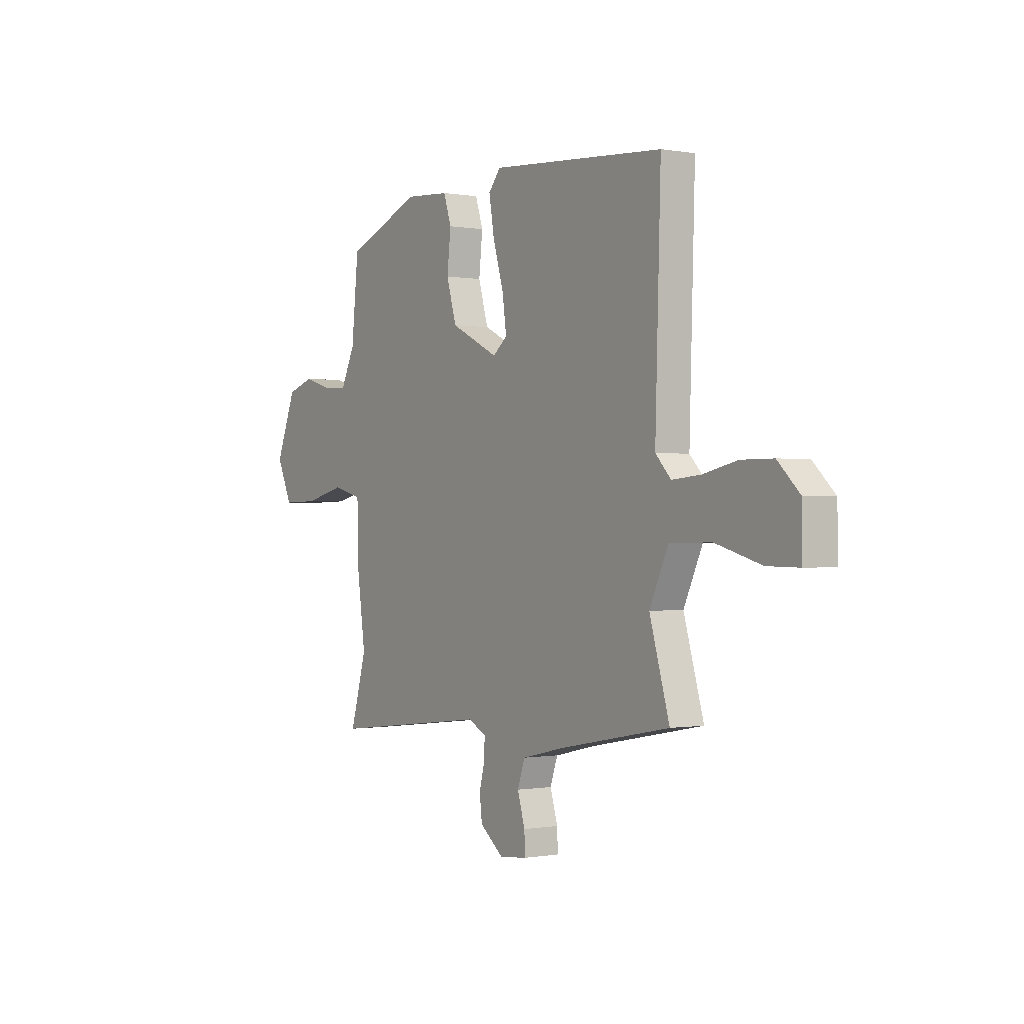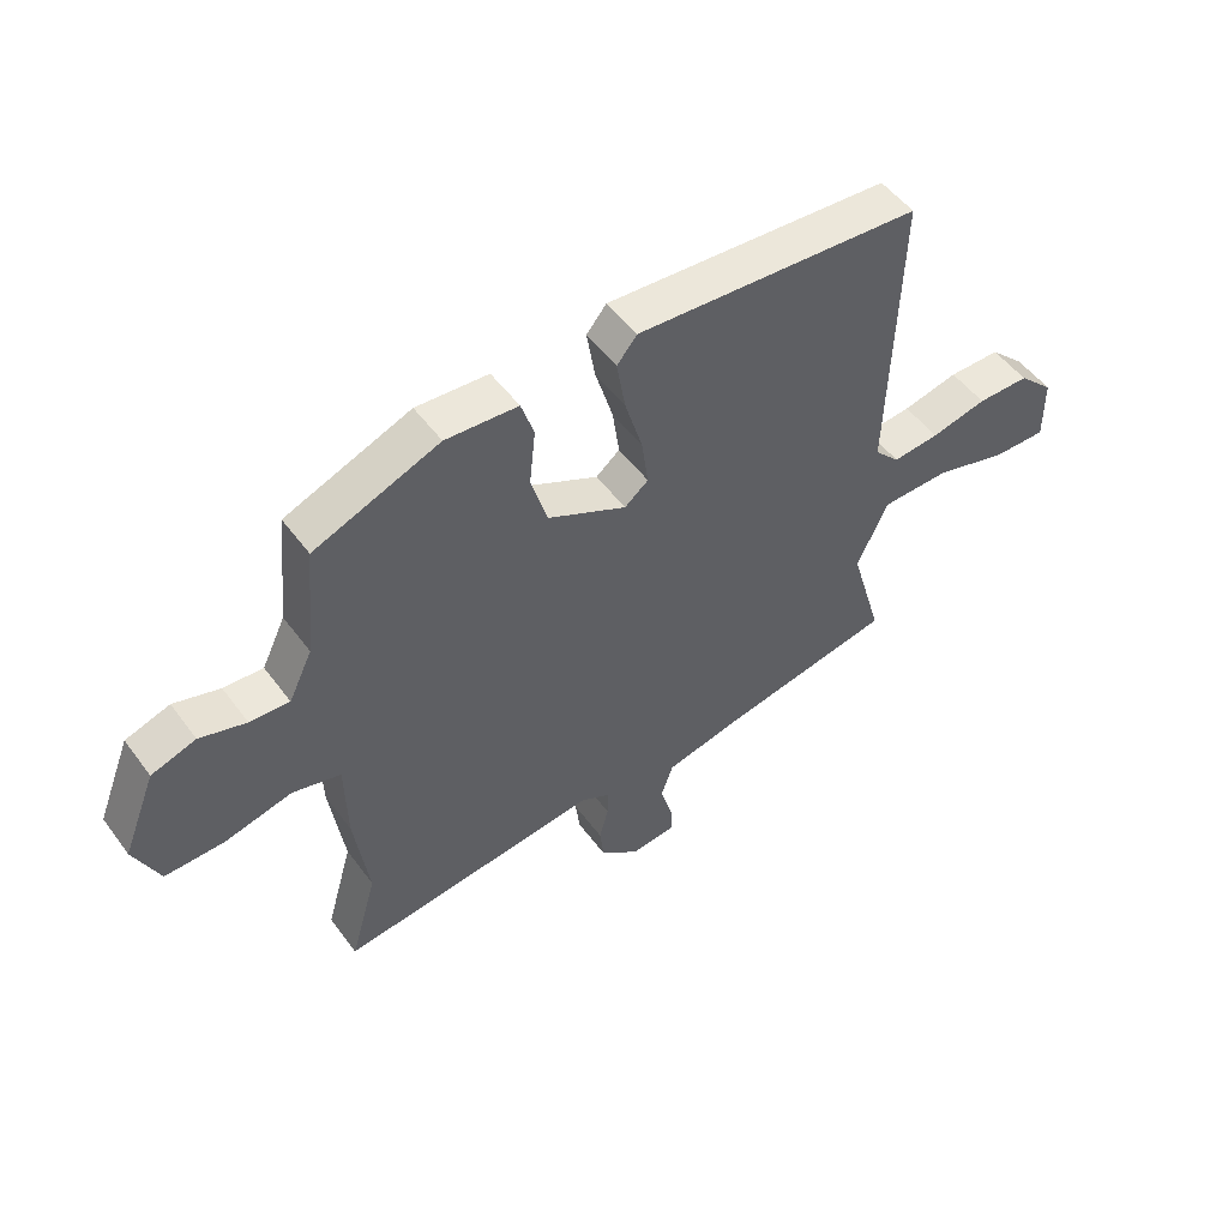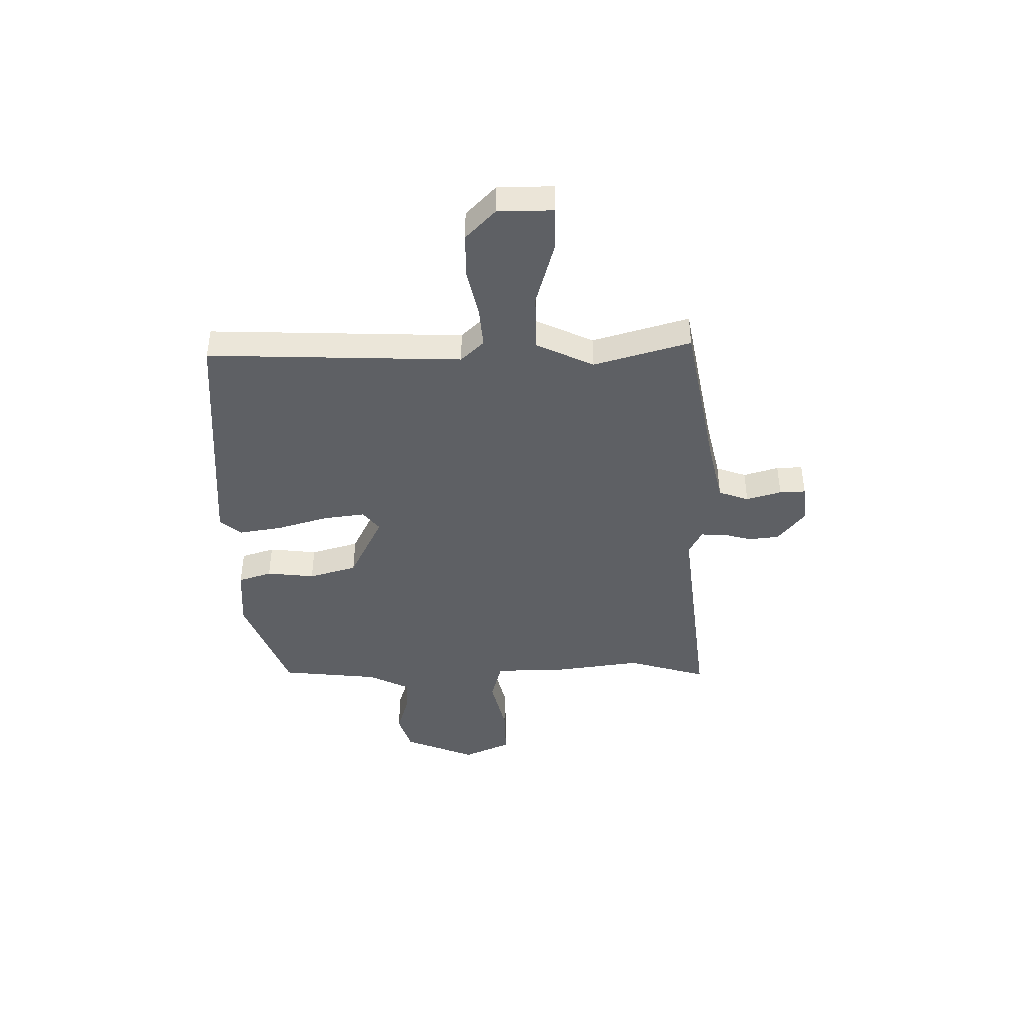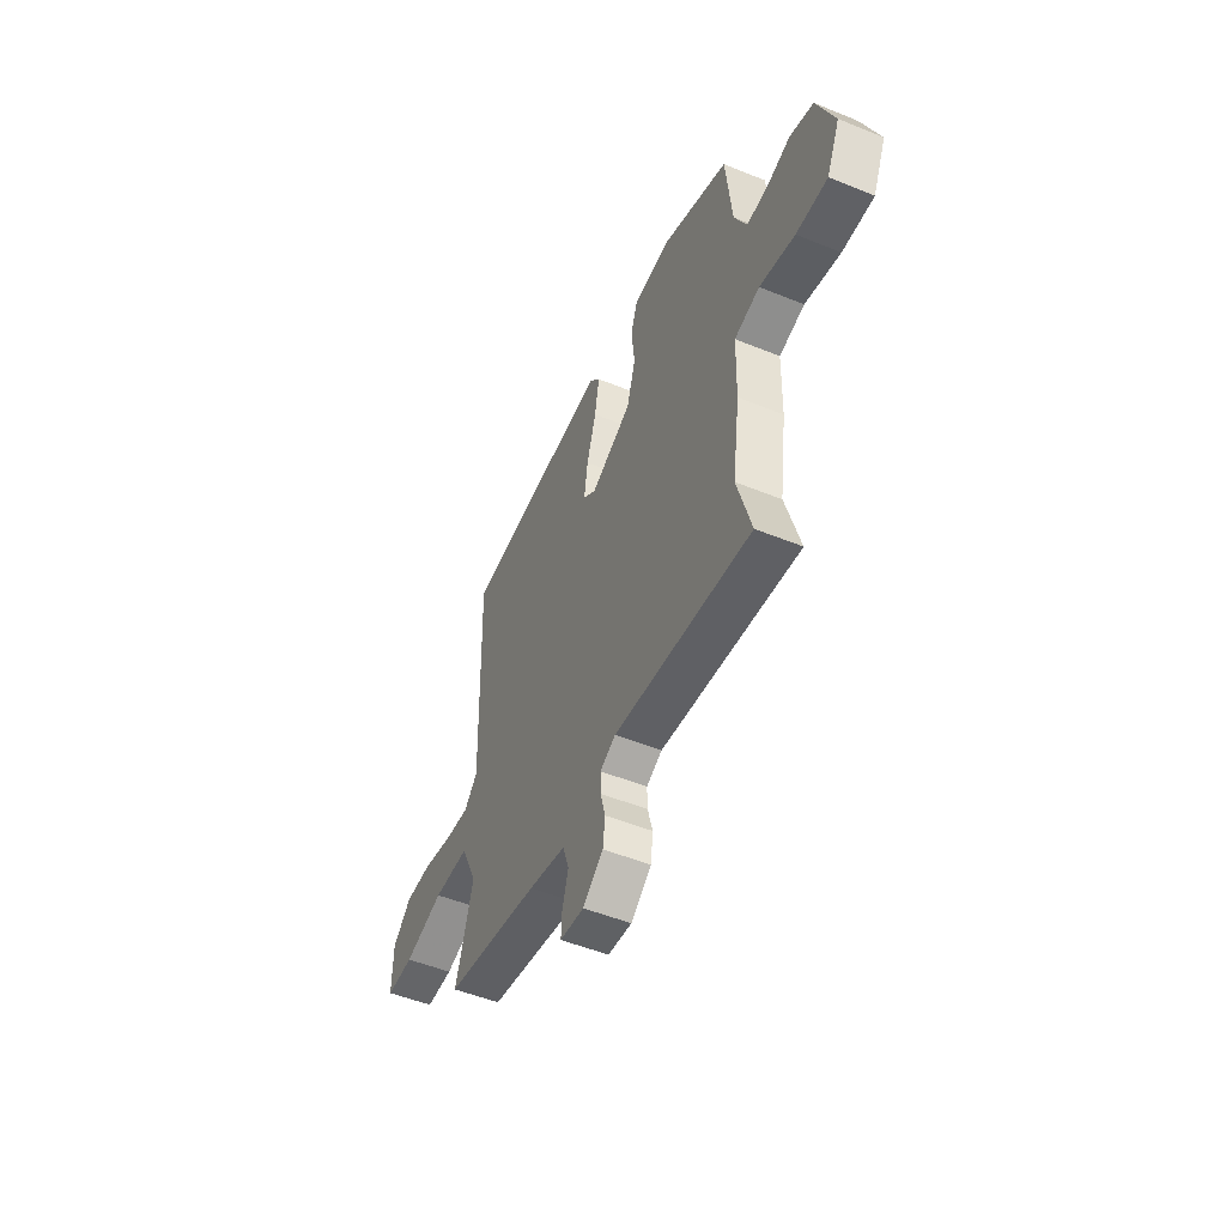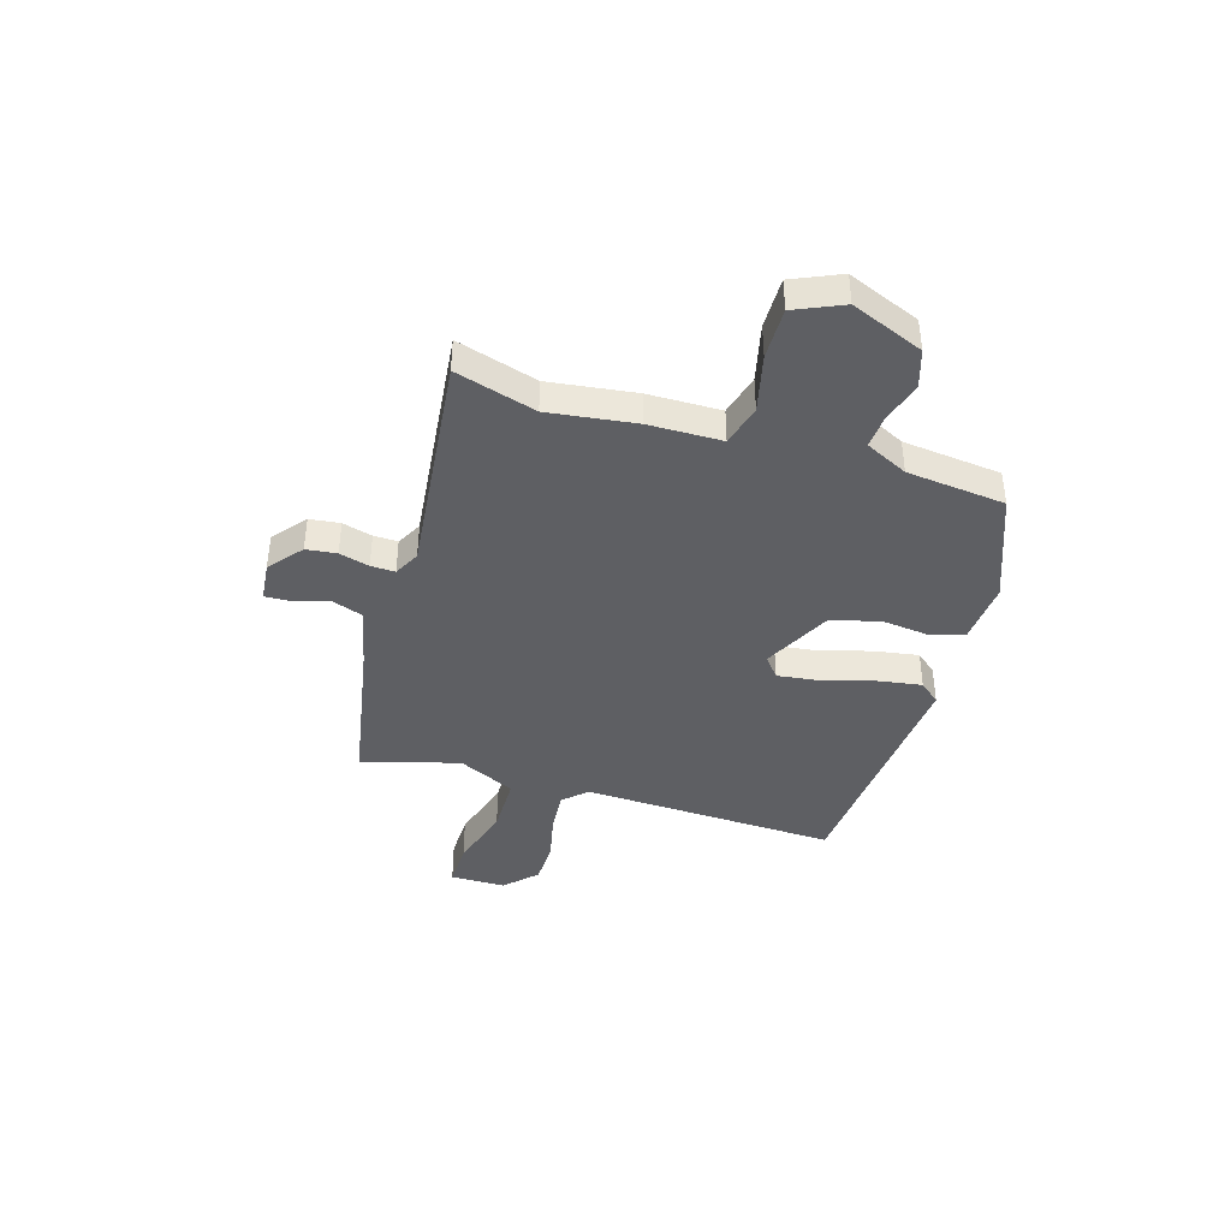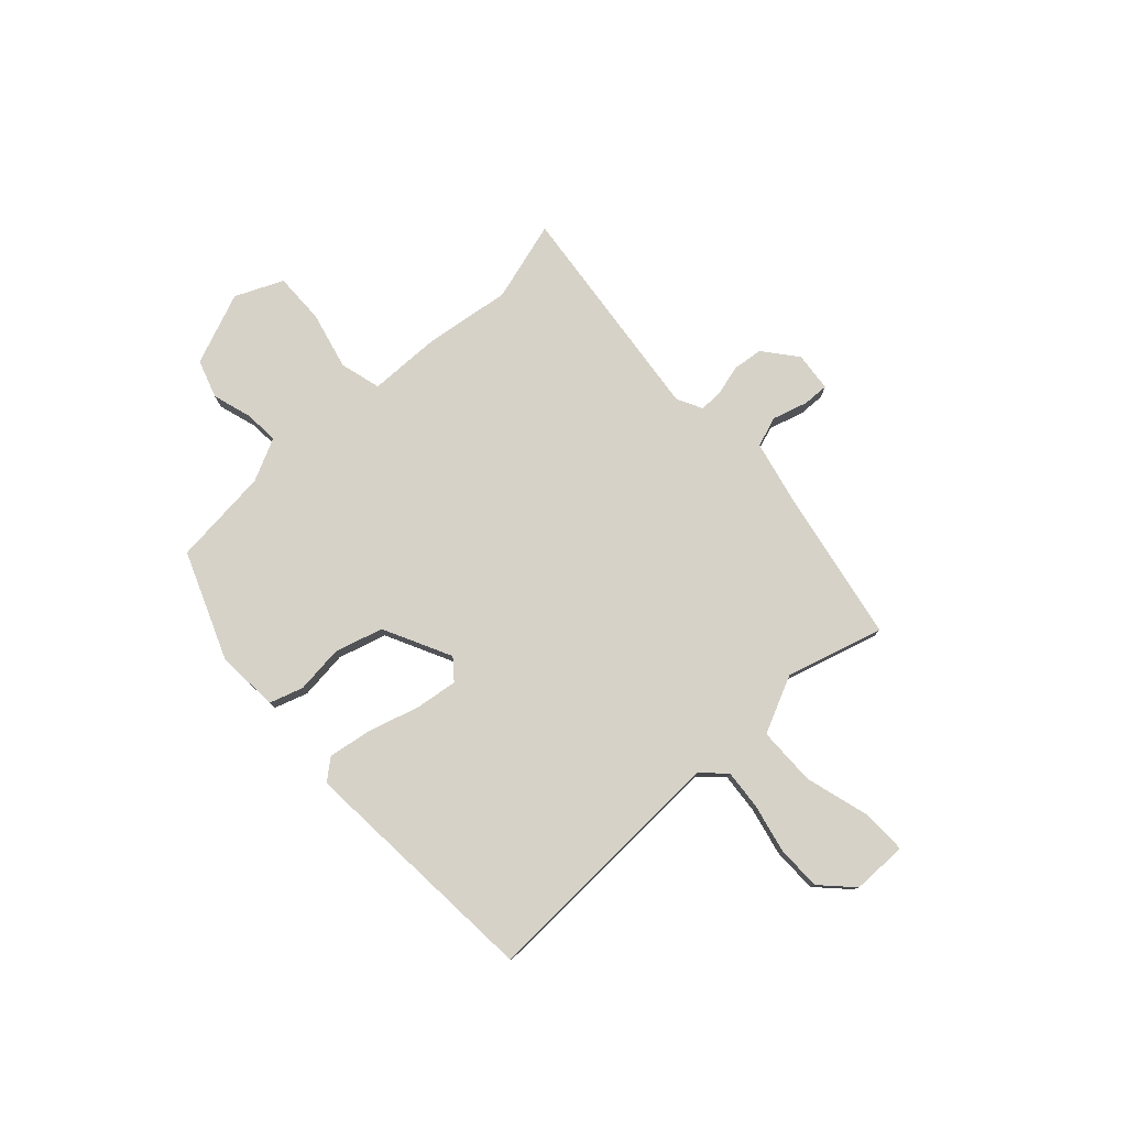
<metadata>
{"format":"obj","ext":"obj","renderer":"f3d","projection":"perspective","resolution":1024,"background":"white","views":[{"elev":-0.3,"azim":56.3,"up":"+Z"},{"elev":51.3,"azim":-35.3,"up":"+Z"},{"elev":-43.0,"azim":90.6,"up":"+Y"},{"elev":-50.8,"azim":-114.0,"up":"+Z"},{"elev":-40.8,"azim":-107.3,"up":"+Y"},{"elev":78.1,"azim":47.2,"up":"+Y"}]}
</metadata>
<code>
v -0.516 0.07 -0.555
v -0.472 0.07 -0.401
v -0.495 0.07 -0.236
v -0.498 0.07 -0.097
v -0.577 0.07 -0.076
v -0.687 0.07 -0.103
v -0.785 0.07 -0.105
v -0.826 0.07 -0.014
v -0.771 0.07 0.124
v -0.698 0.07 0.148
v -0.622 0.07 0.125
v -0.557 0.07 0.121
v -0.518 0.07 0.202
v -0.499 0.07 0.39
v -0.293 0.07 0.472
v -0.174 0.07 0.464
v -0.153 0.07 0.4
v -0.163 0.07 0.308
v -0.136 0.07 0.216
v -0.006 0.07 0.152
v 0.033 0.07 0.184
v 0.022 0.07 0.264
v -0.007 0.07 0.362
v -0.021 0.07 0.446
v 0.012 0.07 0.486
v 0.483 0.07 0.453
v 0.468 0.07 -0.035
v 0.51 0.07 -0.079
v 0.587 0.07 -0.072
v 0.679 0.07 -0.051
v 0.765 0.07 -0.051
v 0.824 0.07 -0.108
v 0.825 0.07 -0.214
v 0.739 0.07 -0.213
v 0.615 0.07 -0.178
v 0.503 0.07 -0.18
v 0.452 0.07 -0.29
v 0.506 0.07 -0.475
v 0.208 0.07 -0.532
v 0.091 0.07 -0.559
v 0.071 0.07 -0.617
v 0.091 0.07 -0.684
v 0.093 0.07 -0.734
v 0.018 0.07 -0.742
v -0.046 0.07 -0.691
v -0.053 0.07 -0.633
v -0.038 0.07 -0.576
v -0.037 0.07 -0.53
v -0.086 0.07 -0.505
v -0.516 0 -0.555
v -0.472 0 -0.401
v -0.495 0 -0.236
v -0.498 0 -0.097
v -0.577 0 -0.076
v -0.687 0 -0.103
v -0.785 0 -0.105
v -0.826 0 -0.014
v -0.771 0 0.124
v -0.698 0 0.148
v -0.622 0 0.125
v -0.557 0 0.121
v -0.518 0 0.202
v -0.499 0 0.39
v -0.293 0 0.472
v -0.174 0 0.464
v -0.153 0 0.4
v -0.163 0 0.308
v -0.136 0 0.216
v -0.006 0 0.152
v 0.033 0 0.184
v 0.022 0 0.264
v -0.007 0 0.362
v -0.021 0 0.446
v 0.012 0 0.486
v 0.483 0 0.453
v 0.468 0 -0.035
v 0.51 0 -0.079
v 0.587 0 -0.072
v 0.679 0 -0.051
v 0.765 0 -0.051
v 0.824 0 -0.108
v 0.825 0 -0.214
v 0.739 0 -0.213
v 0.615 0 -0.178
v 0.503 0 -0.18
v 0.452 0 -0.29
v 0.506 0 -0.475
v 0.208 0 -0.532
v 0.091 0 -0.559
v 0.071 0 -0.617
v 0.091 0 -0.684
v 0.093 0 -0.734
v 0.018 0 -0.742
v -0.046 0 -0.691
v -0.053 0 -0.633
v -0.038 0 -0.576
v -0.037 0 -0.53
v -0.086 0 -0.505
f 45 46 47
f 44 45 47
f 43 44 47
f 42 43 47
f 41 42 47
f 40 41 47 48
f 39 40 48 49
f 37 38 39 49
f 33 34 35
f 32 33 35
f 31 32 35
f 30 31 35
f 29 30 35
f 28 29 35 36
f 49 1 2
f 37 49 2
f 36 37 2
f 28 36 2
f 27 28 2
f 25 26 27
f 24 25 27
f 23 24 27
f 22 23 27
f 16 17 18
f 15 16 18
f 14 15 18
f 13 14 18
f 12 13 18 19
f 9 10 11
f 8 9 11
f 7 8 11
f 6 7 11
f 5 6 11
f 4 5 11 12
f 27 2 3 4
f 21 22 27
f 20 21 27
f 20 27 4 12
f 12 19 20
f 96 95 94
f 96 94 93
f 96 93 92
f 96 92 91
f 96 91 90
f 97 96 90 89
f 98 97 89 88
f 98 88 87 86
f 84 83 82
f 84 82 81
f 84 81 80
f 84 80 79
f 84 79 78
f 85 84 78 77
f 51 50 98
f 51 98 86
f 51 86 85
f 51 85 77
f 51 77 76
f 76 75 74
f 76 74 73
f 76 73 72
f 76 72 71
f 67 66 65
f 67 65 64
f 67 64 63
f 67 63 62
f 68 67 62 61
f 60 59 58
f 60 58 57
f 60 57 56
f 60 56 55
f 60 55 54
f 61 60 54 53
f 53 52 51 76
f 76 71 70
f 76 70 69
f 61 53 76 69
f 69 68 61
f 1 50 51 2
f 2 51 52 3
f 3 52 53 4
f 4 53 54 5
f 5 54 55 6
f 6 55 56 7
f 7 56 57 8
f 8 57 58 9
f 9 58 59 10
f 10 59 60 11
f 11 60 61 12
f 12 61 62 13
f 13 62 63 14
f 14 63 64 15
f 15 64 65 16
f 16 65 66 17
f 17 66 67 18
f 18 67 68 19
f 19 68 69 20
f 20 69 70 21
f 21 70 71 22
f 22 71 72 23
f 23 72 73 24
f 24 73 74 25
f 25 74 75 26
f 26 75 76 27
f 27 76 77 28
f 28 77 78 29
f 29 78 79 30
f 30 79 80 31
f 31 80 81 32
f 32 81 82 33
f 33 82 83 34
f 34 83 84 35
f 35 84 85 36
f 36 85 86 37
f 37 86 87 38
f 38 87 88 39
f 39 88 89 40
f 40 89 90 41
f 41 90 91 42
f 42 91 92 43
f 43 92 93 44
f 44 93 94 45
f 45 94 95 46
f 46 95 96 47
f 47 96 97 48
f 48 97 98 49
f 49 98 50 1

</code>
